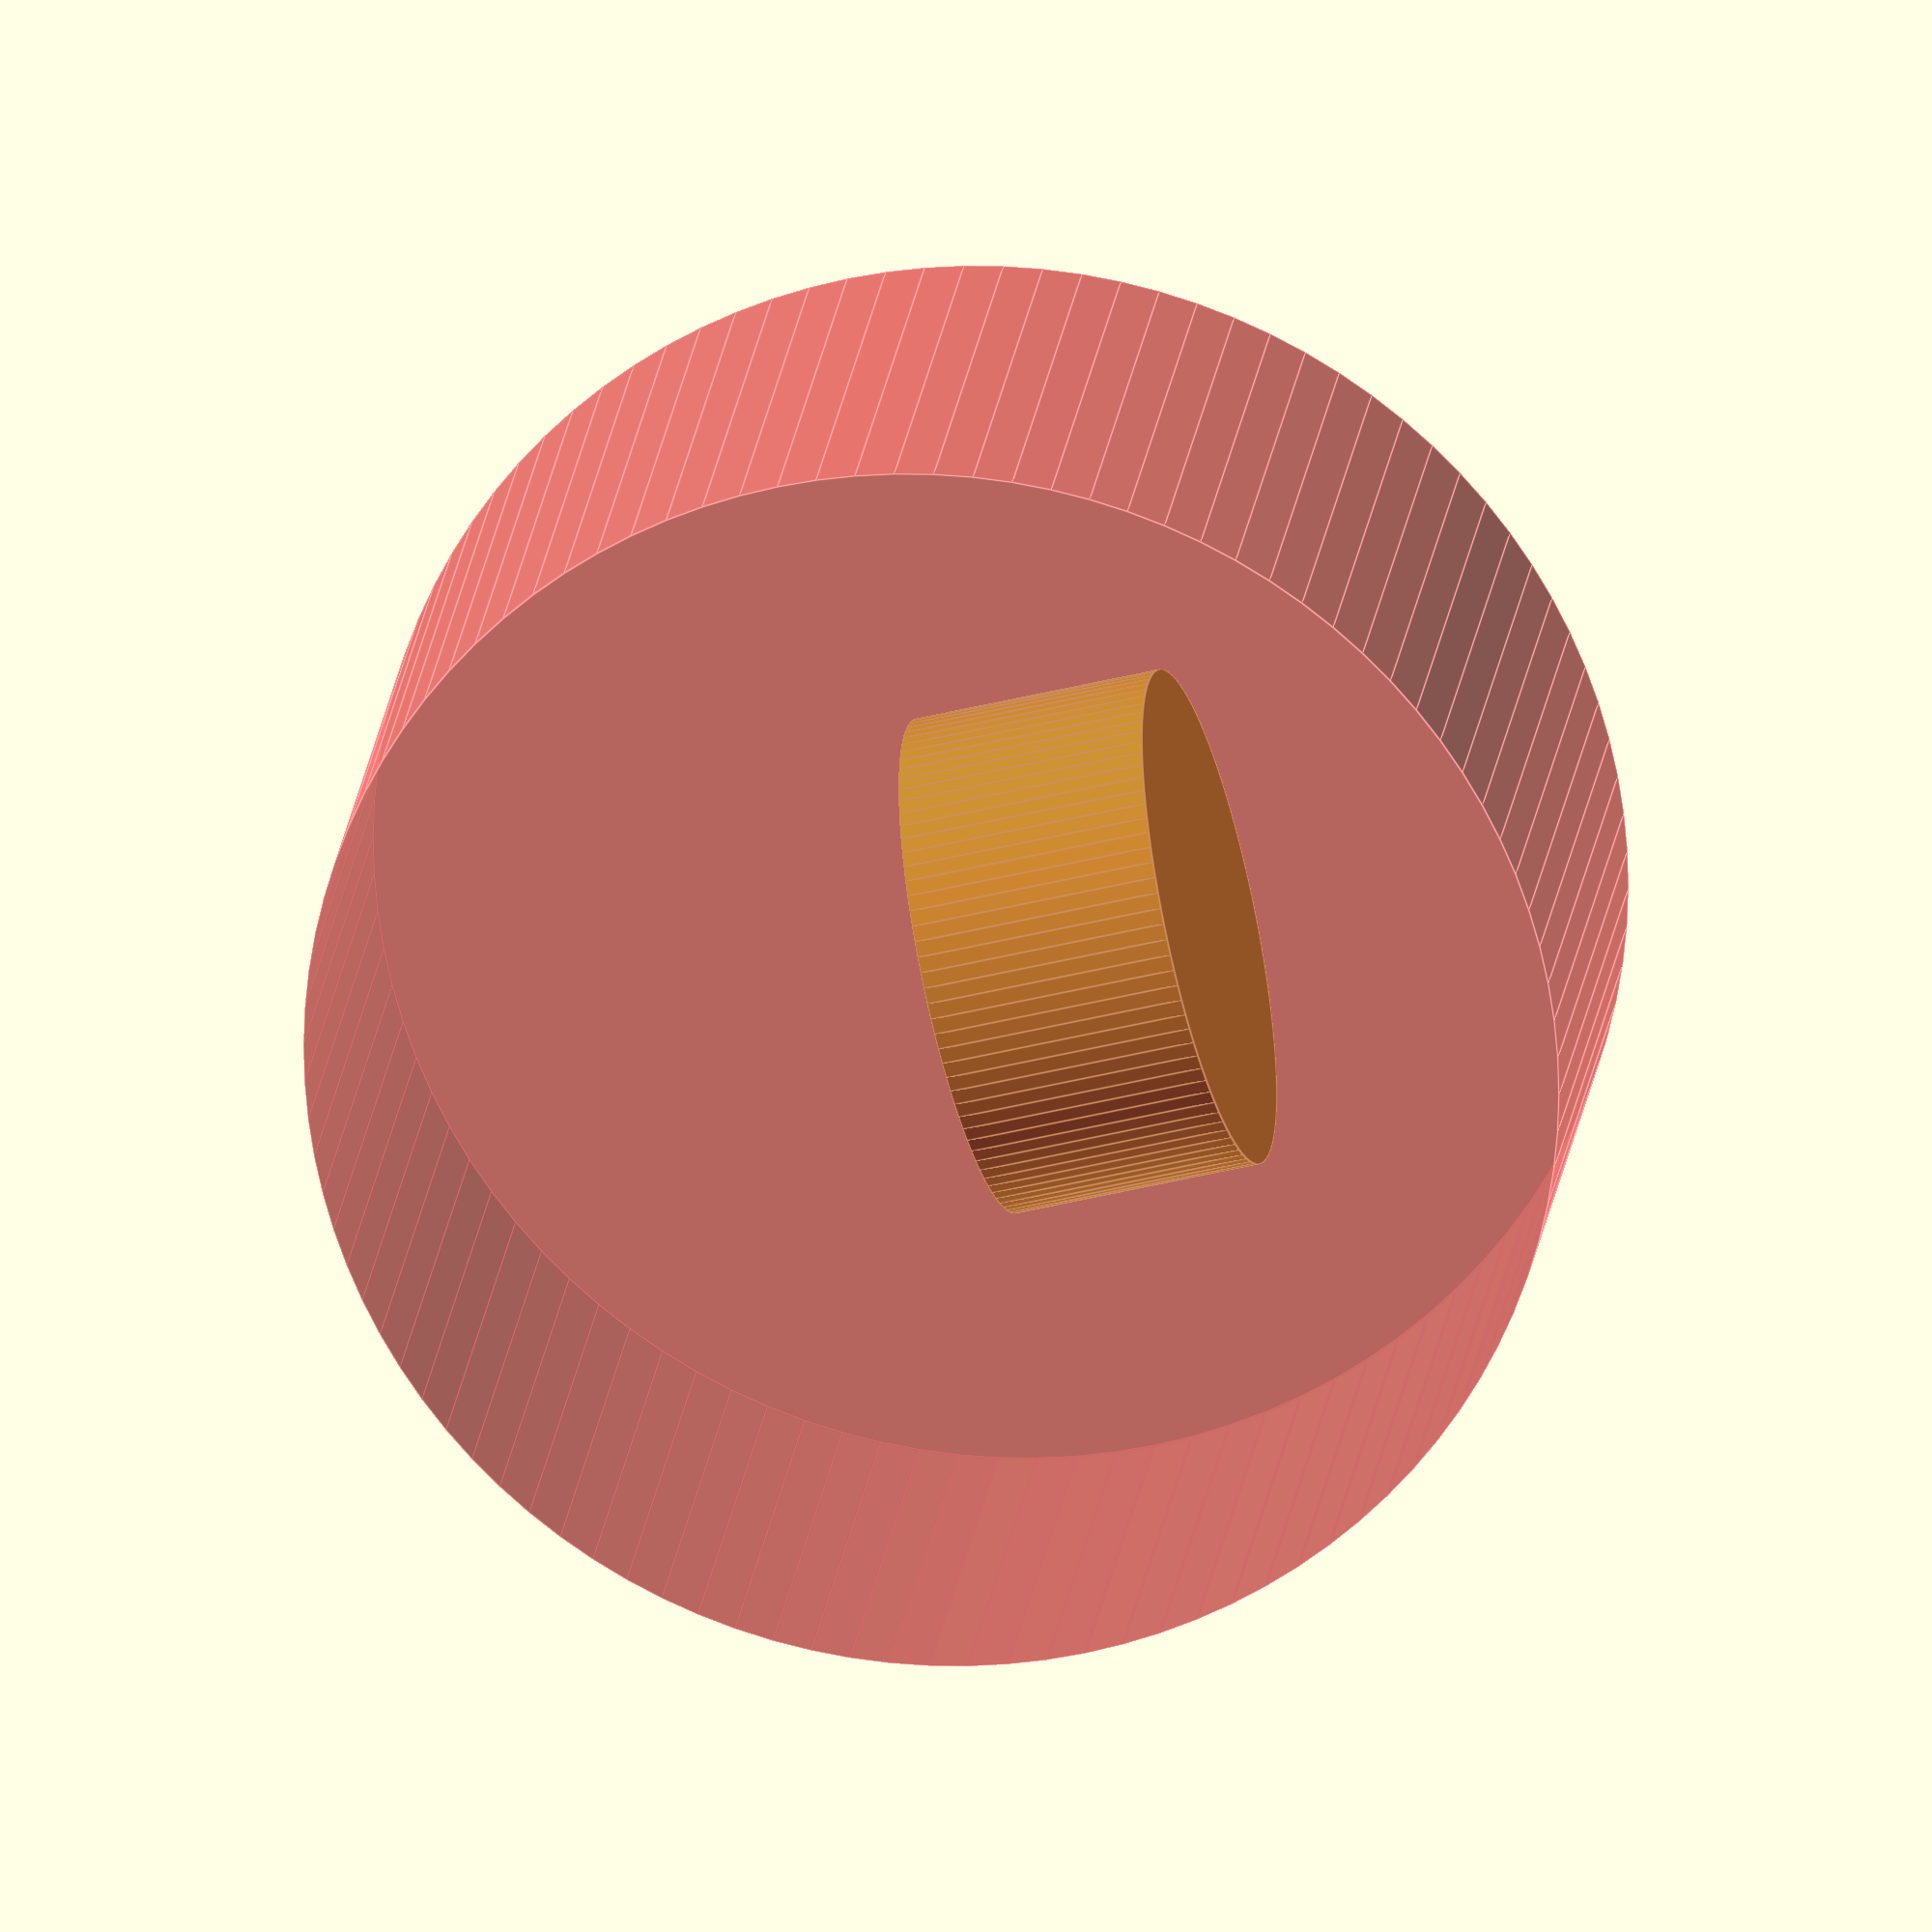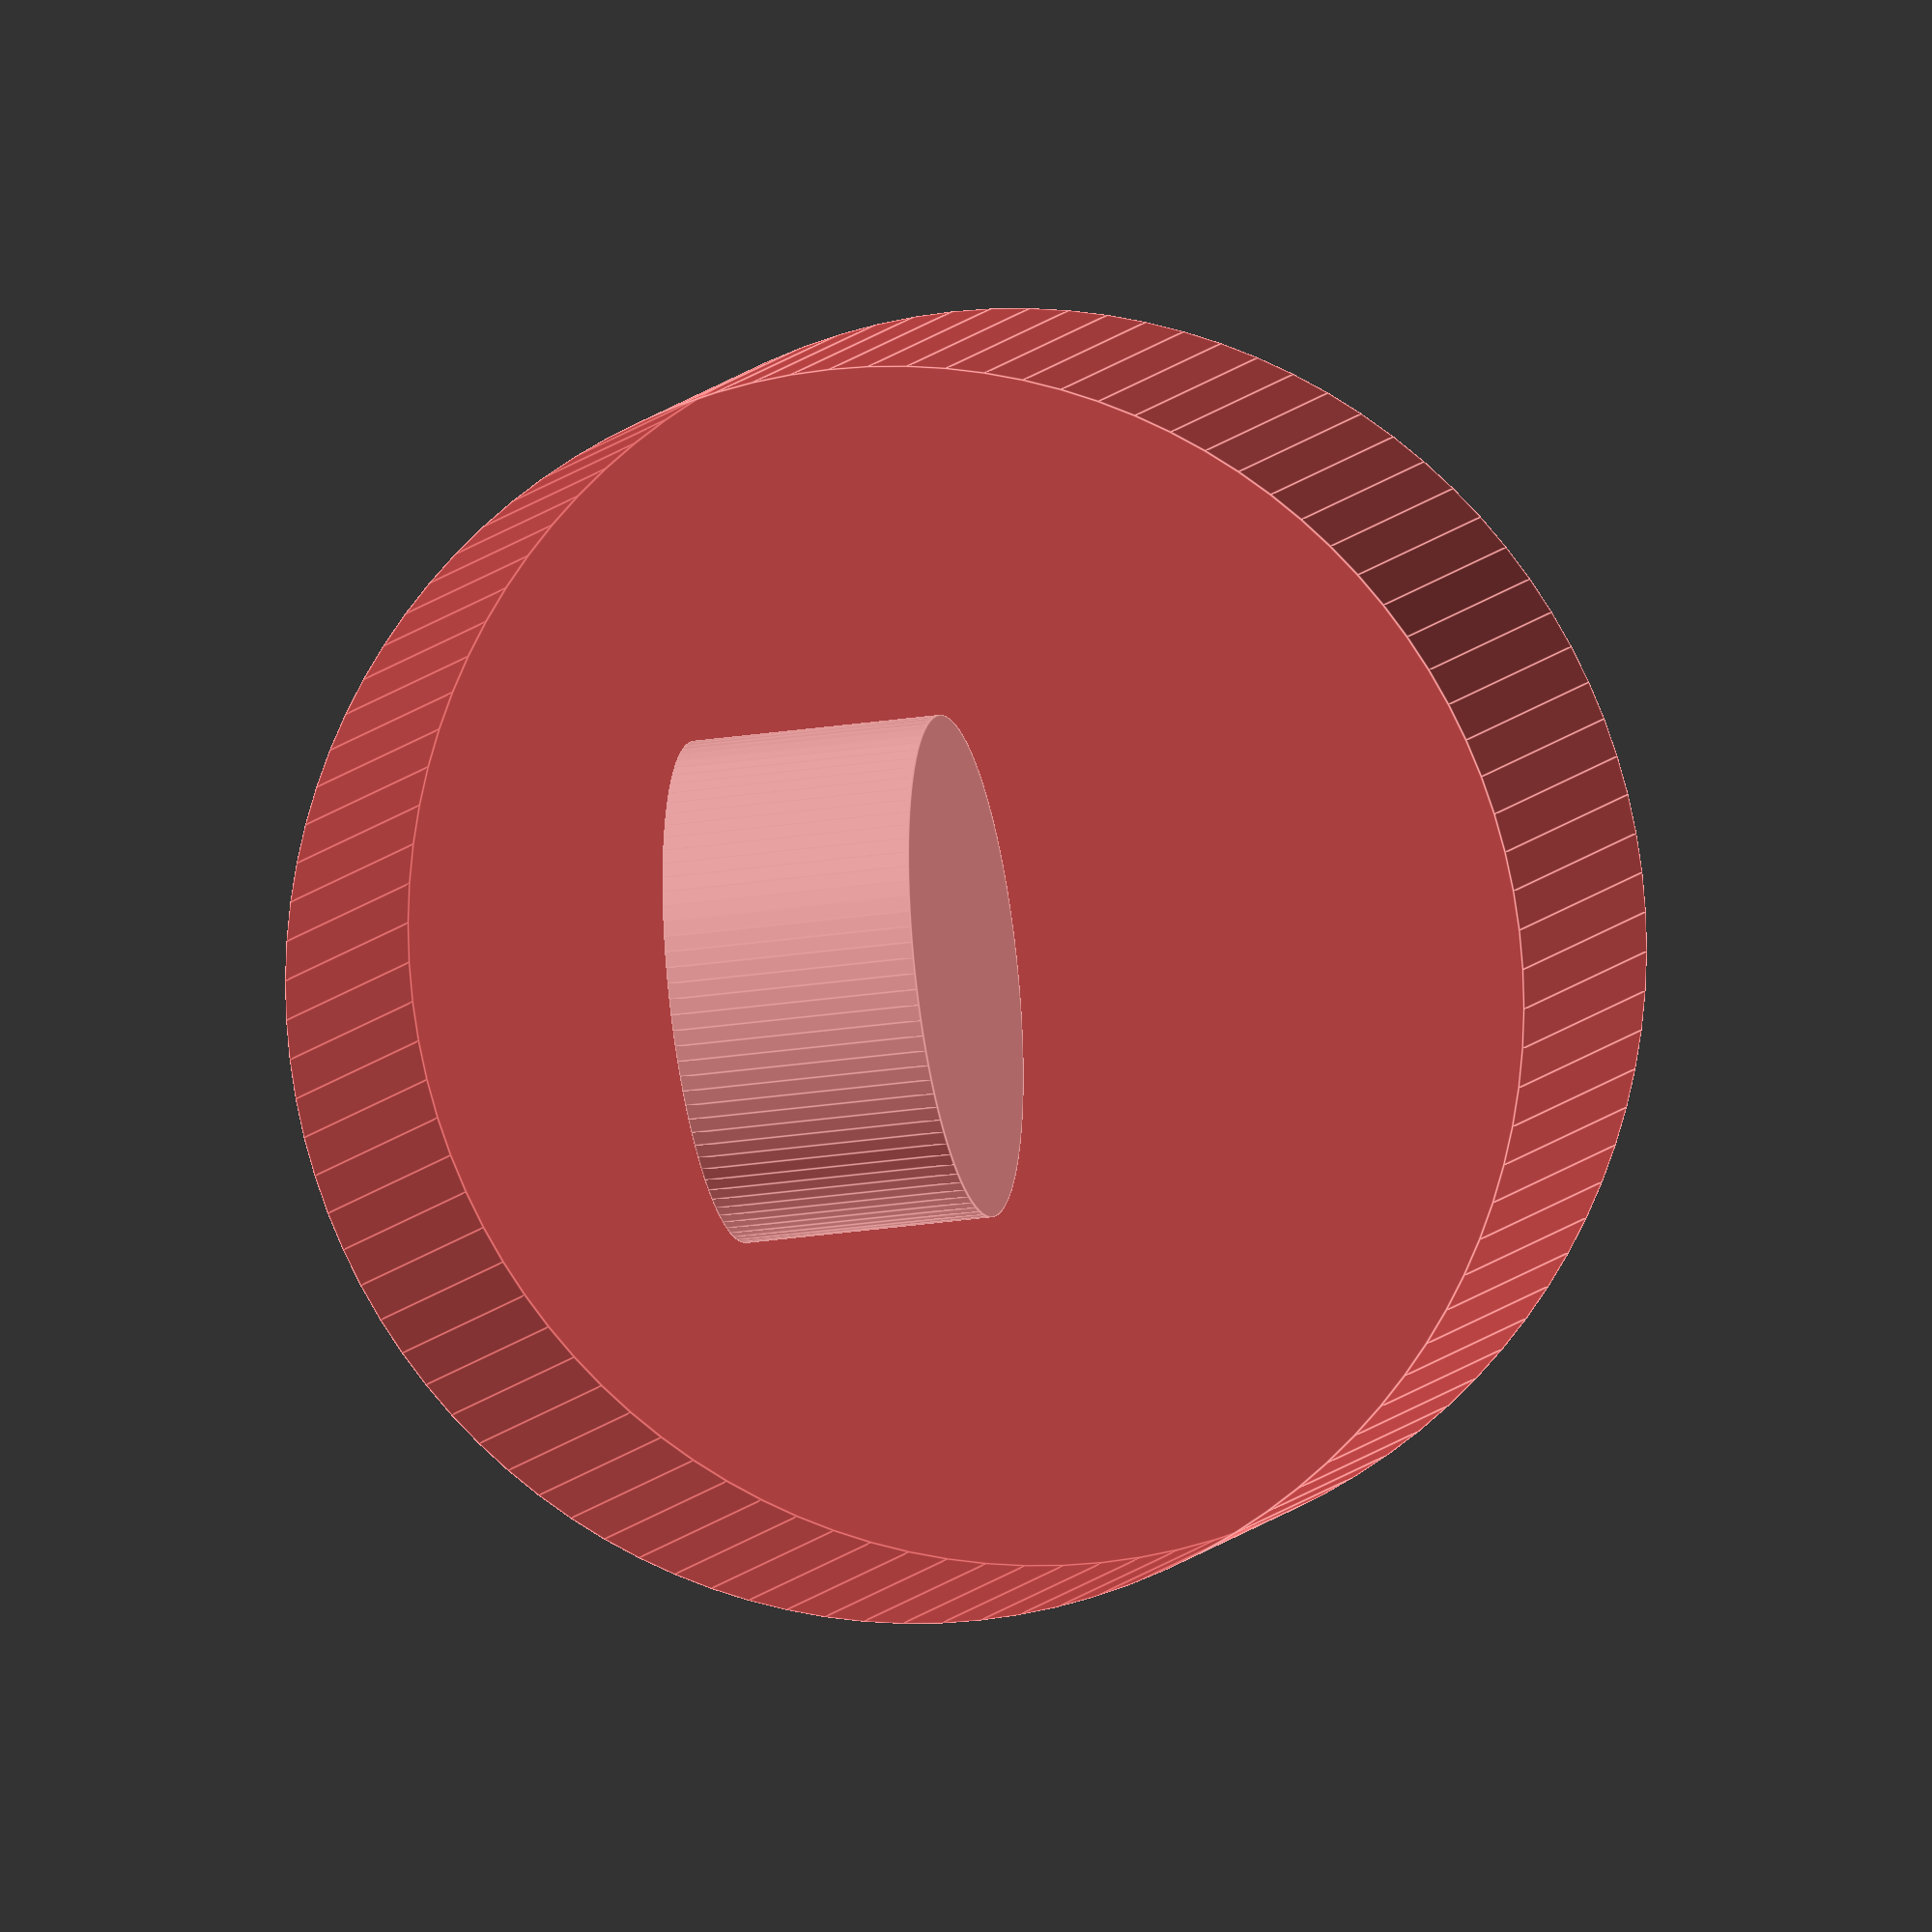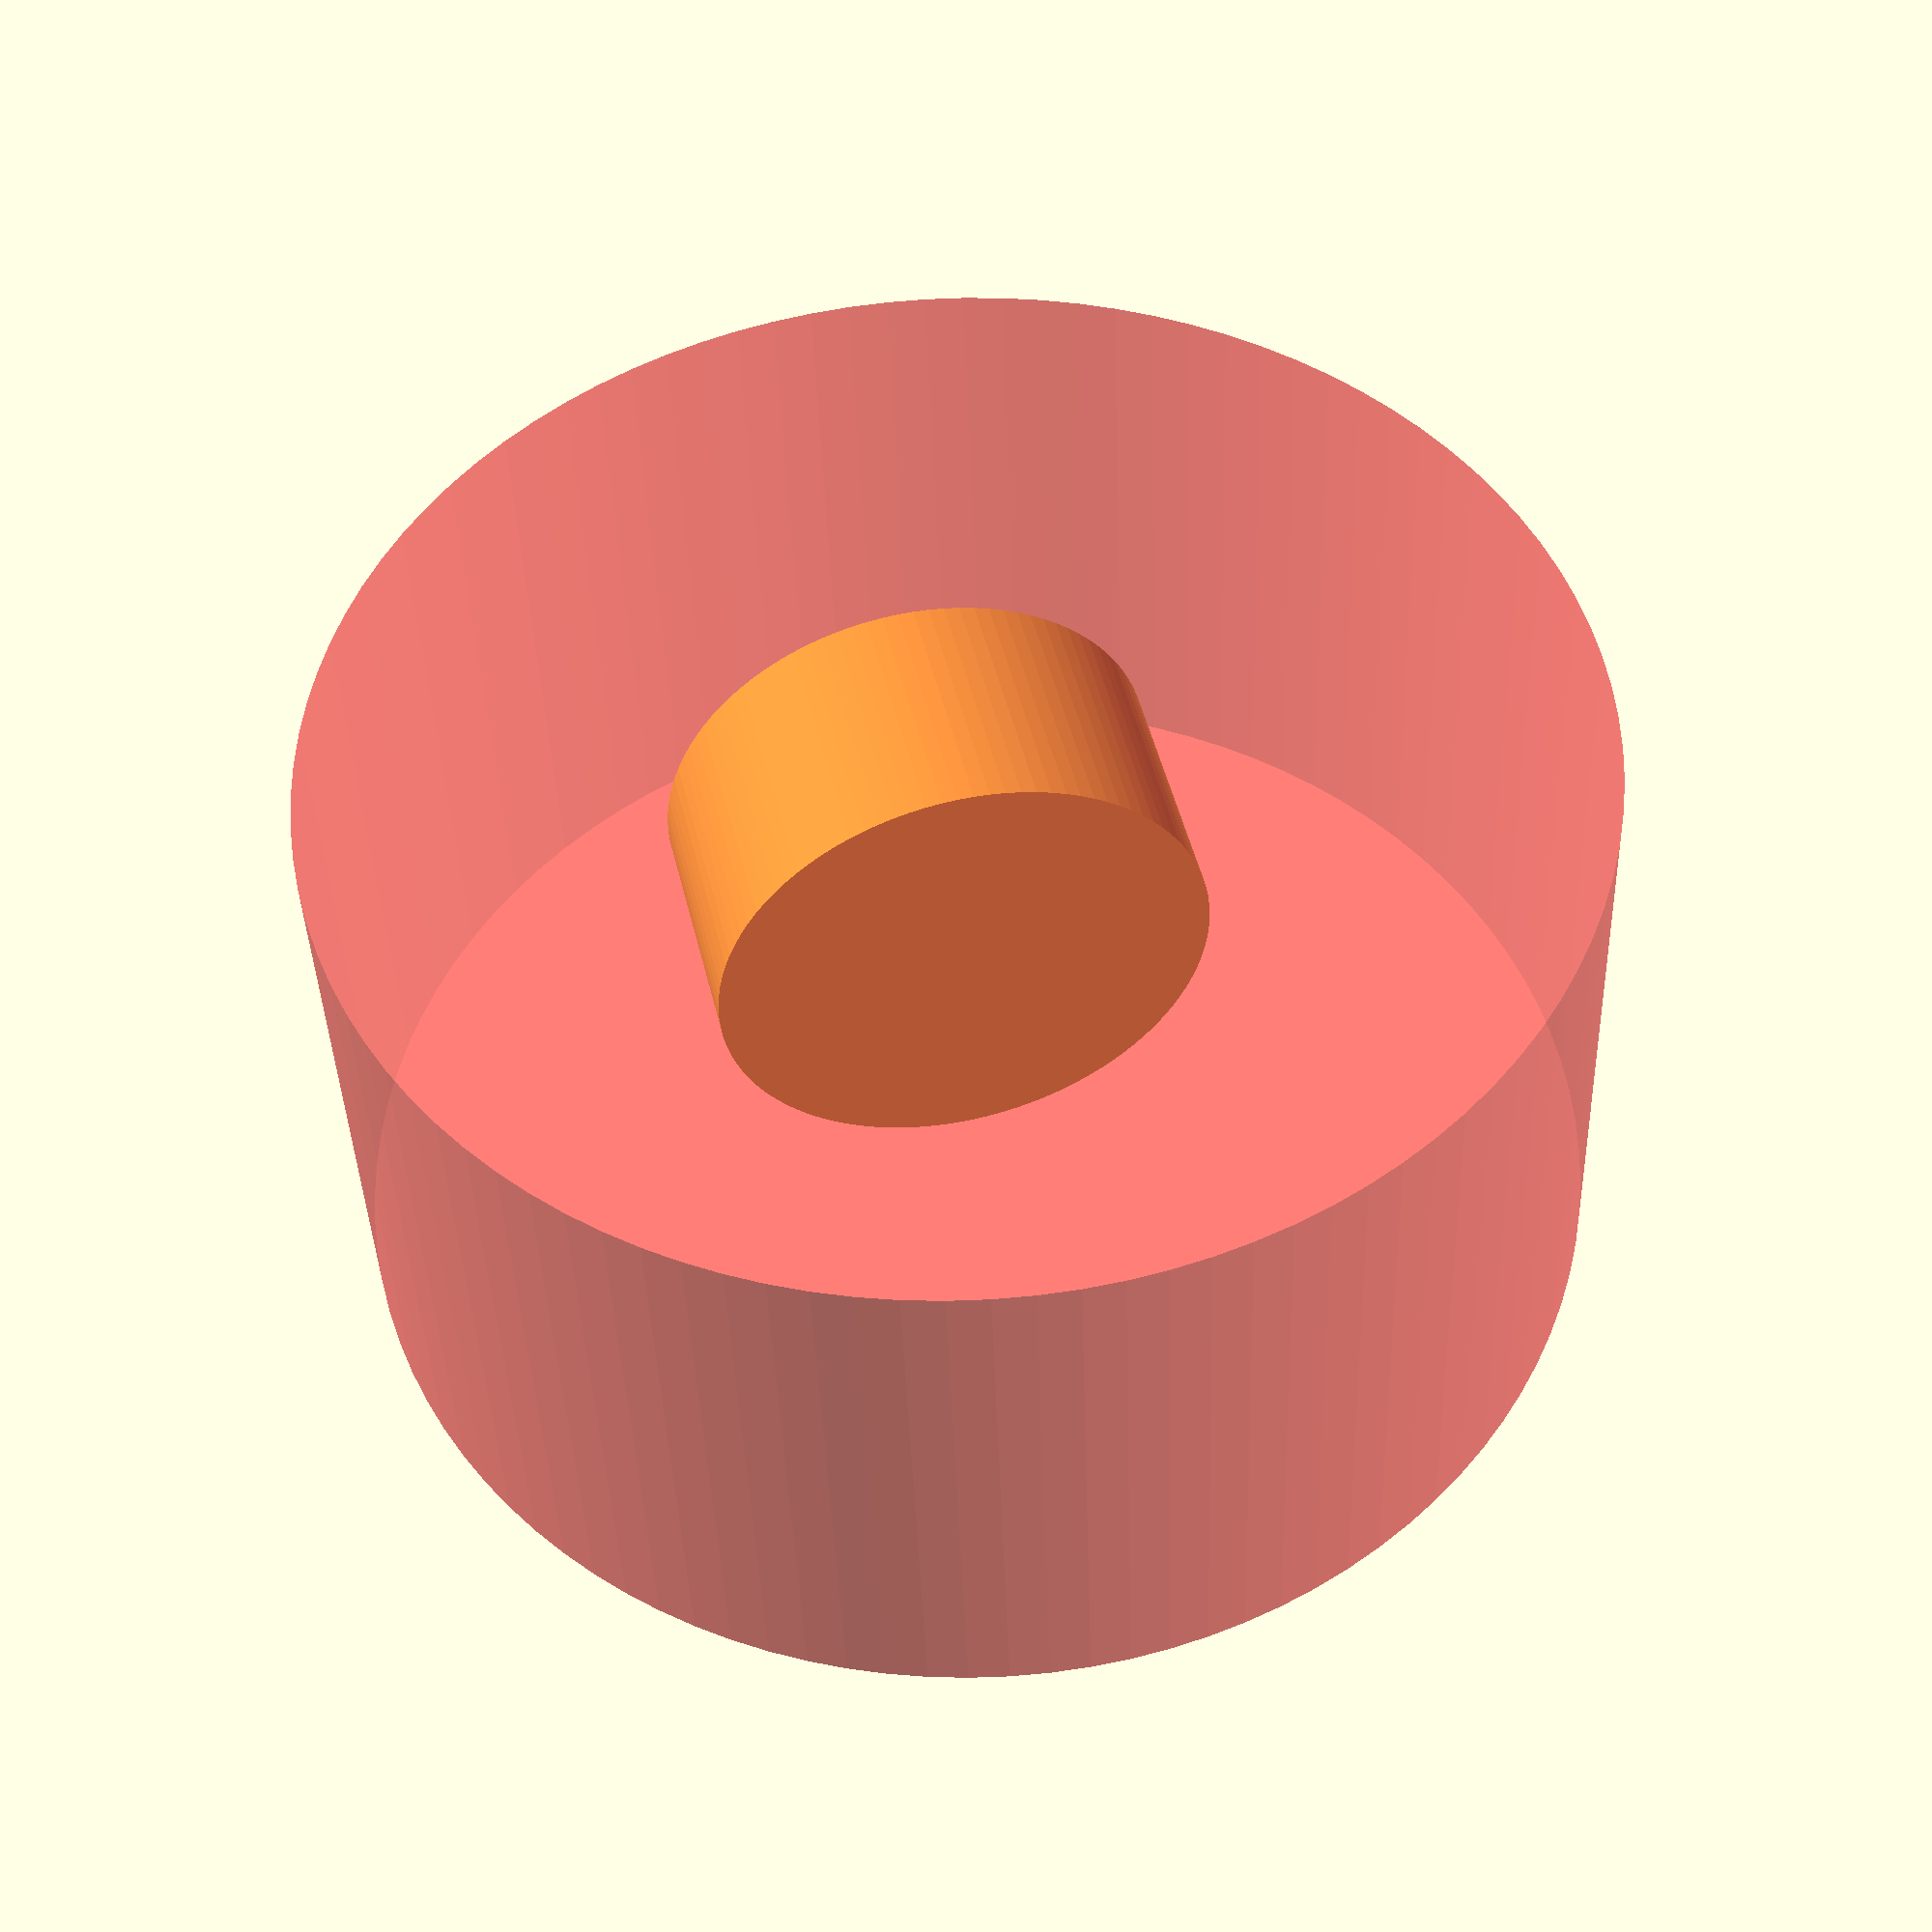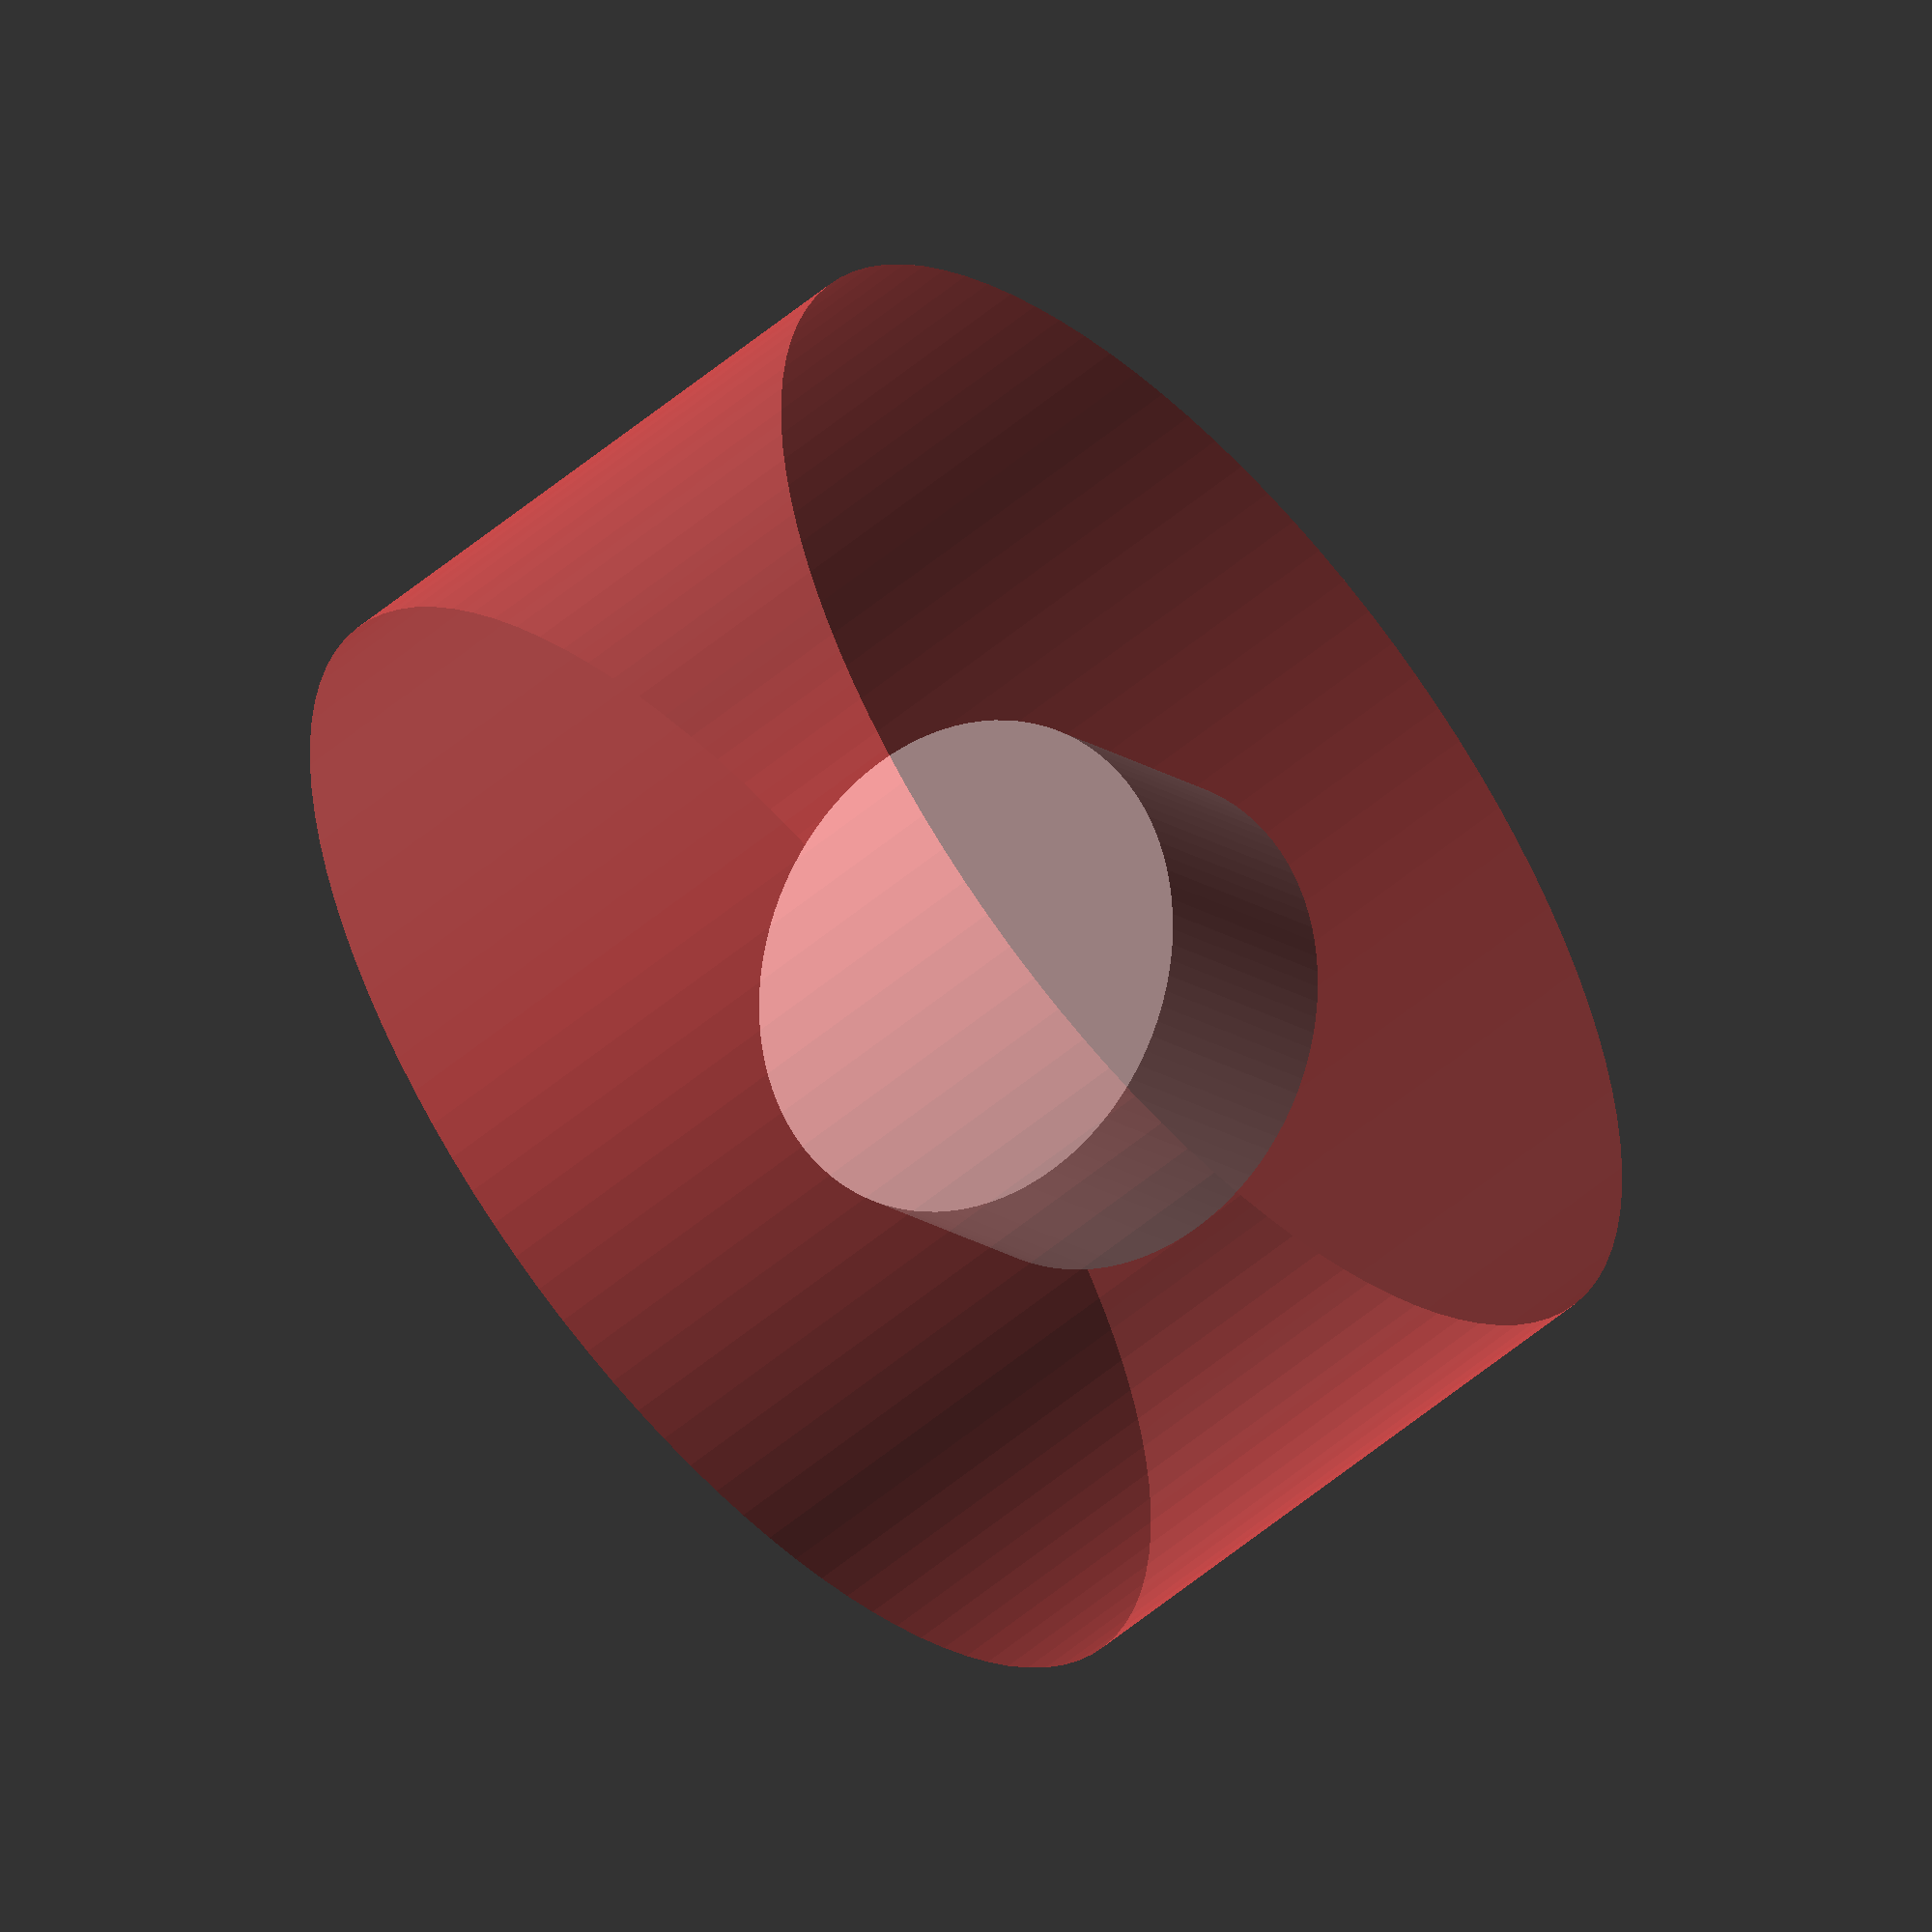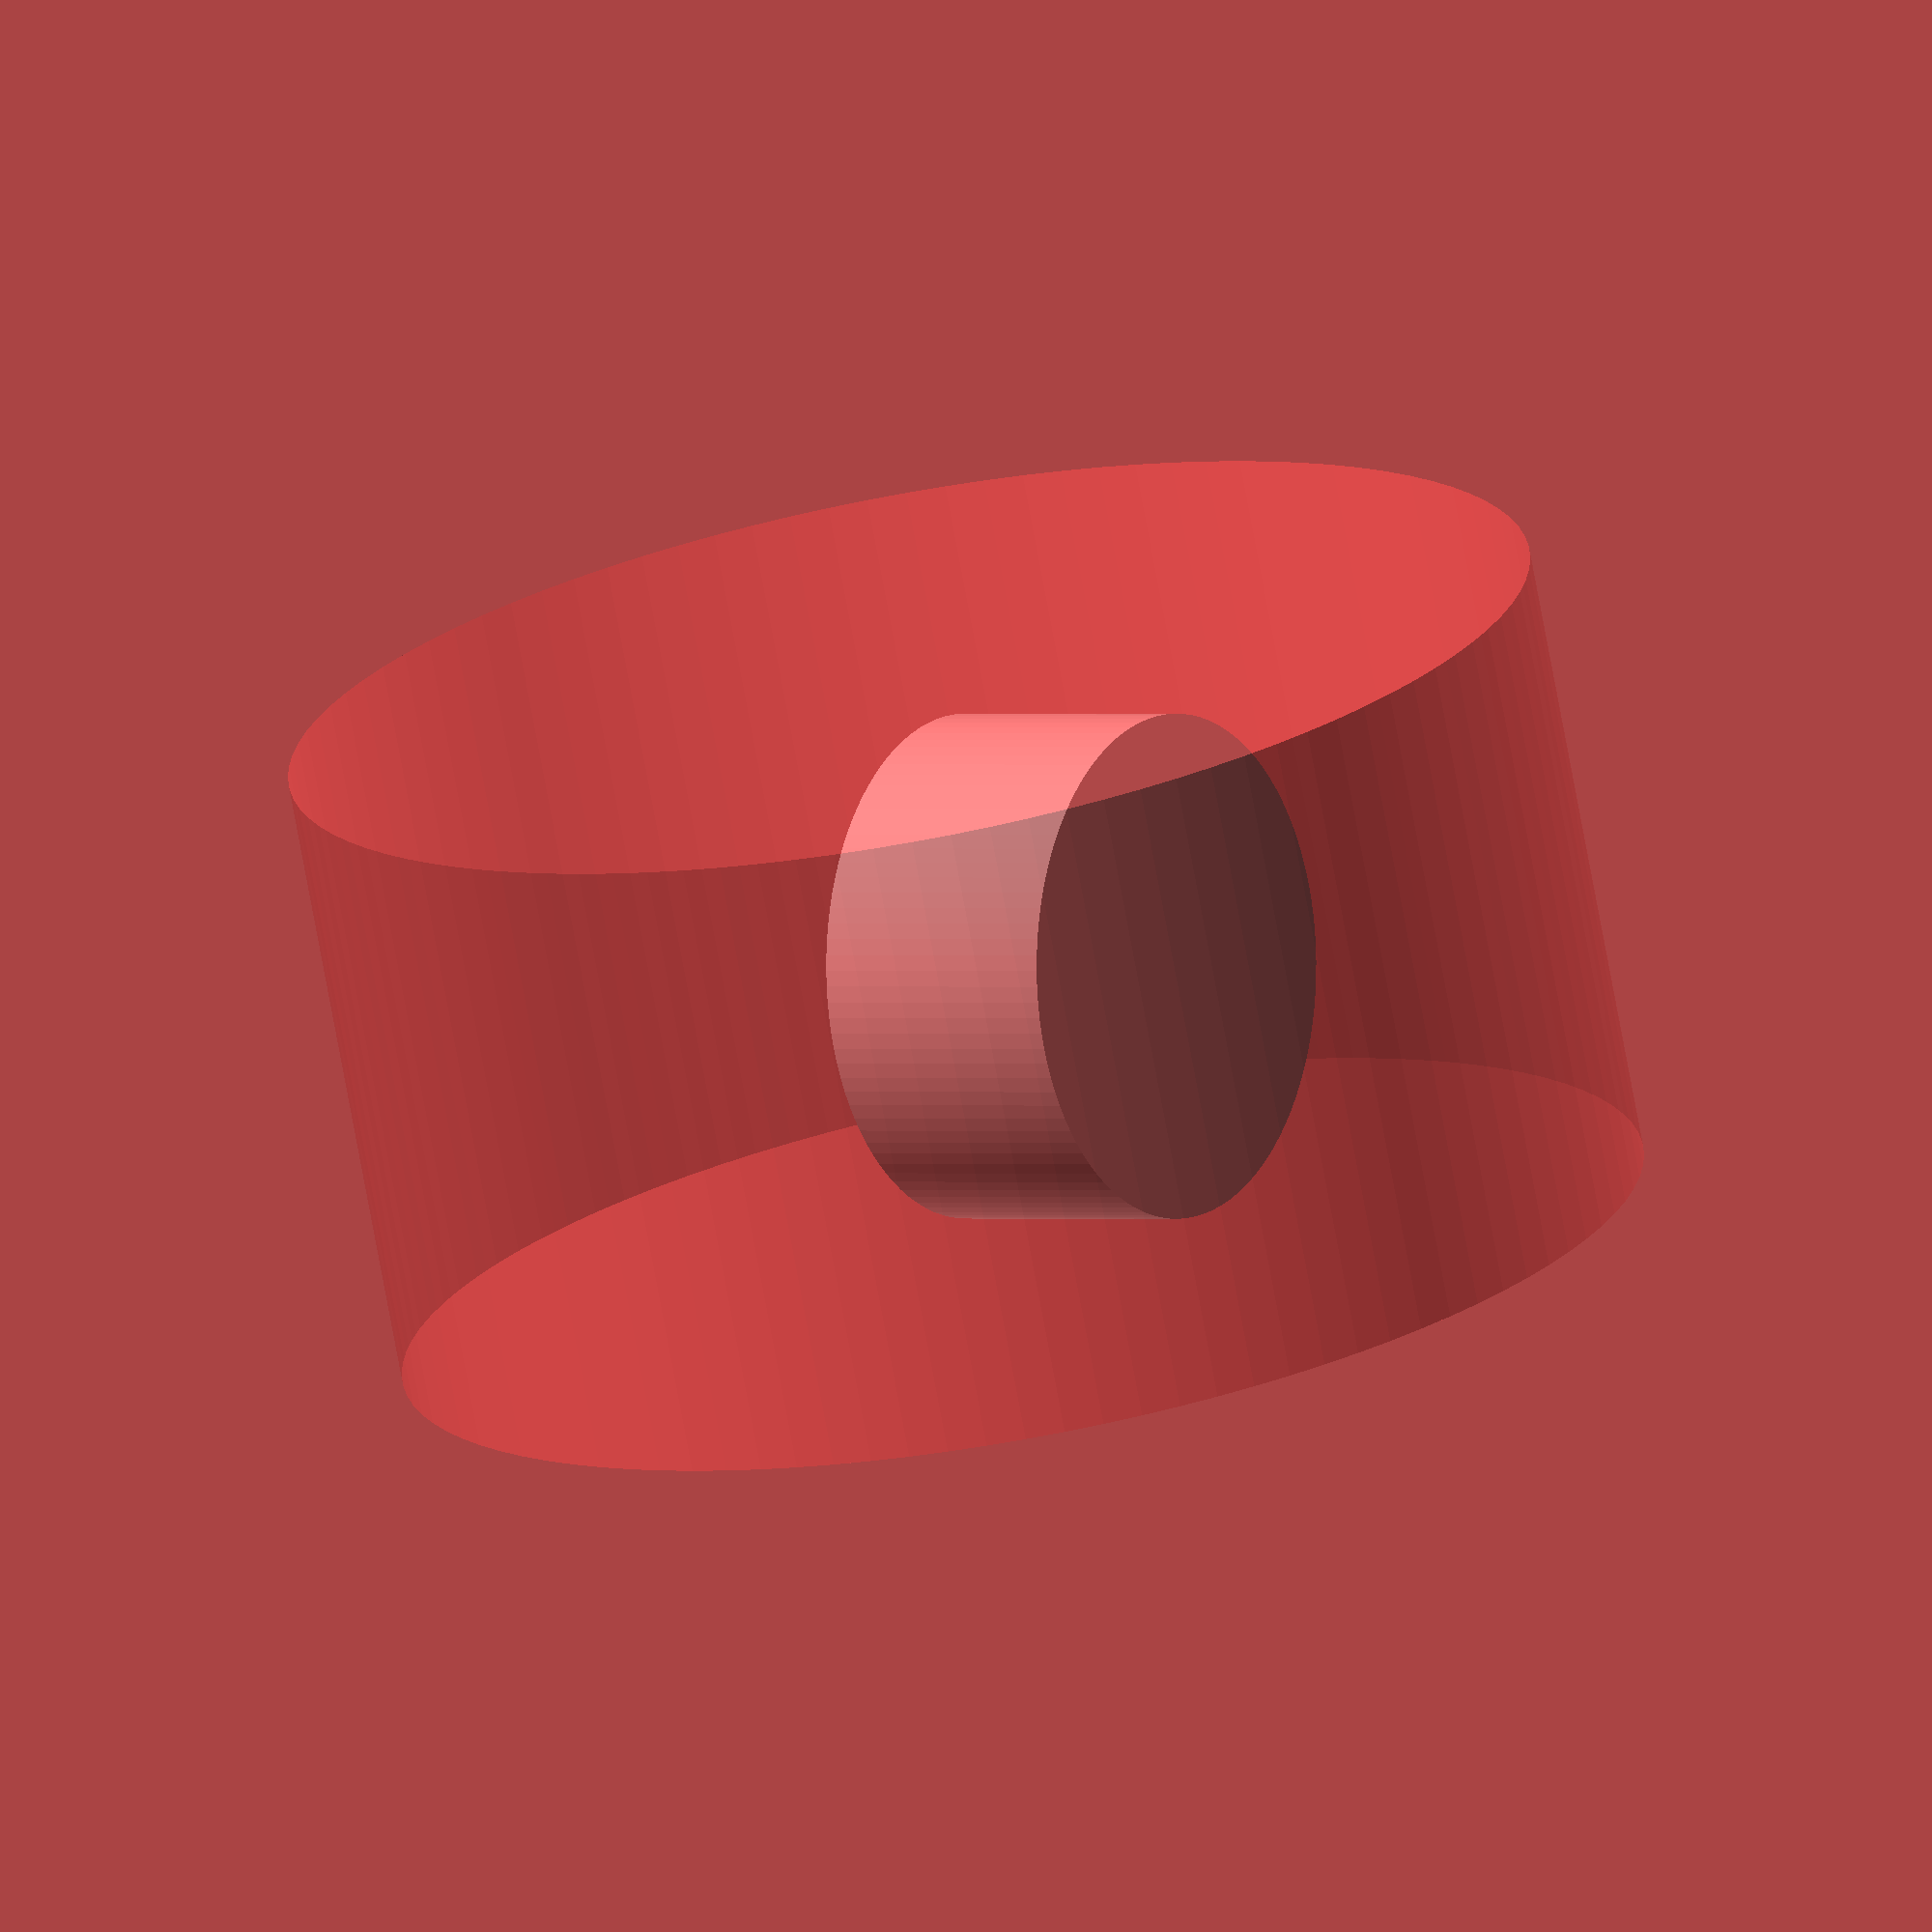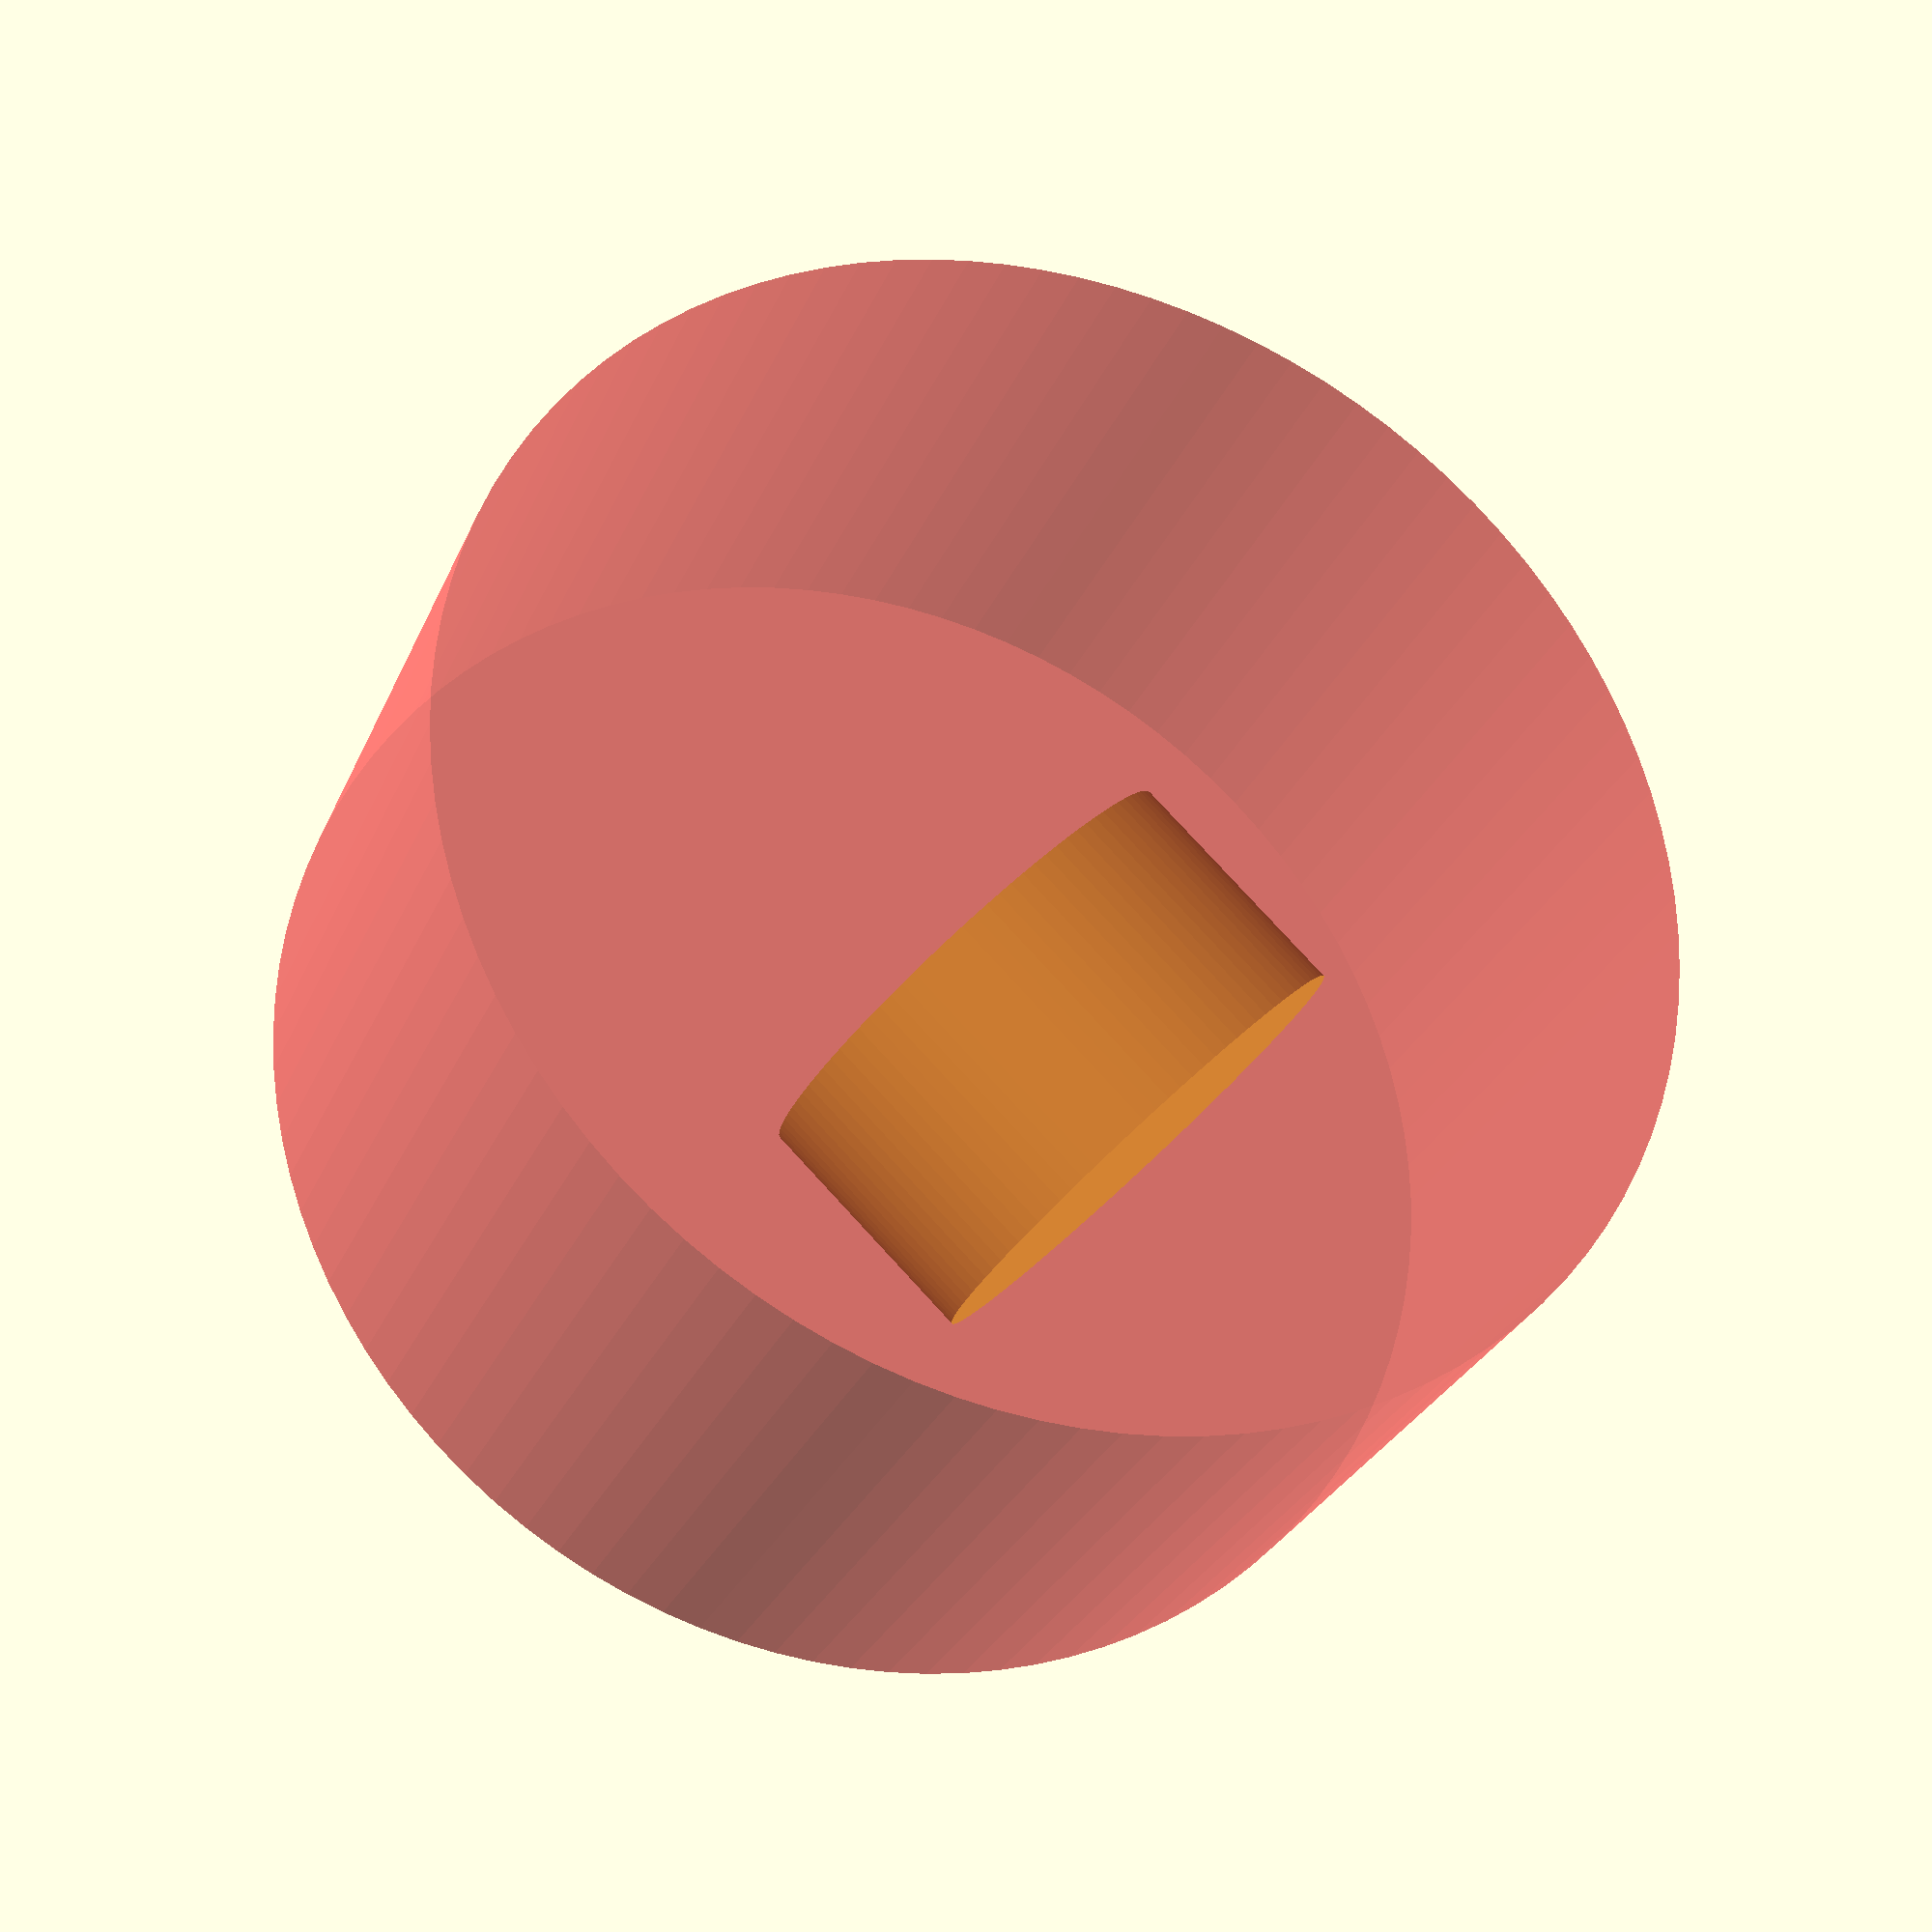
<openscad>
$fn=100;


intersection(){
    translate([0,0,0]) #rotate([90,0,0]) cylinder(h=10, d=20, center=true);
    cylinder(h=4, d=8);
}
</openscad>
<views>
elev=227.0 azim=24.4 roll=254.5 proj=o view=edges
elev=26.7 azim=301.4 roll=103.2 proj=o view=edges
elev=309.6 azim=1.9 roll=166.3 proj=p view=wireframe
elev=196.2 azim=114.4 roll=325.0 proj=o view=solid
elev=179.9 azim=341.0 roll=236.4 proj=o view=solid
elev=99.3 azim=207.7 roll=222.7 proj=p view=wireframe
</views>
